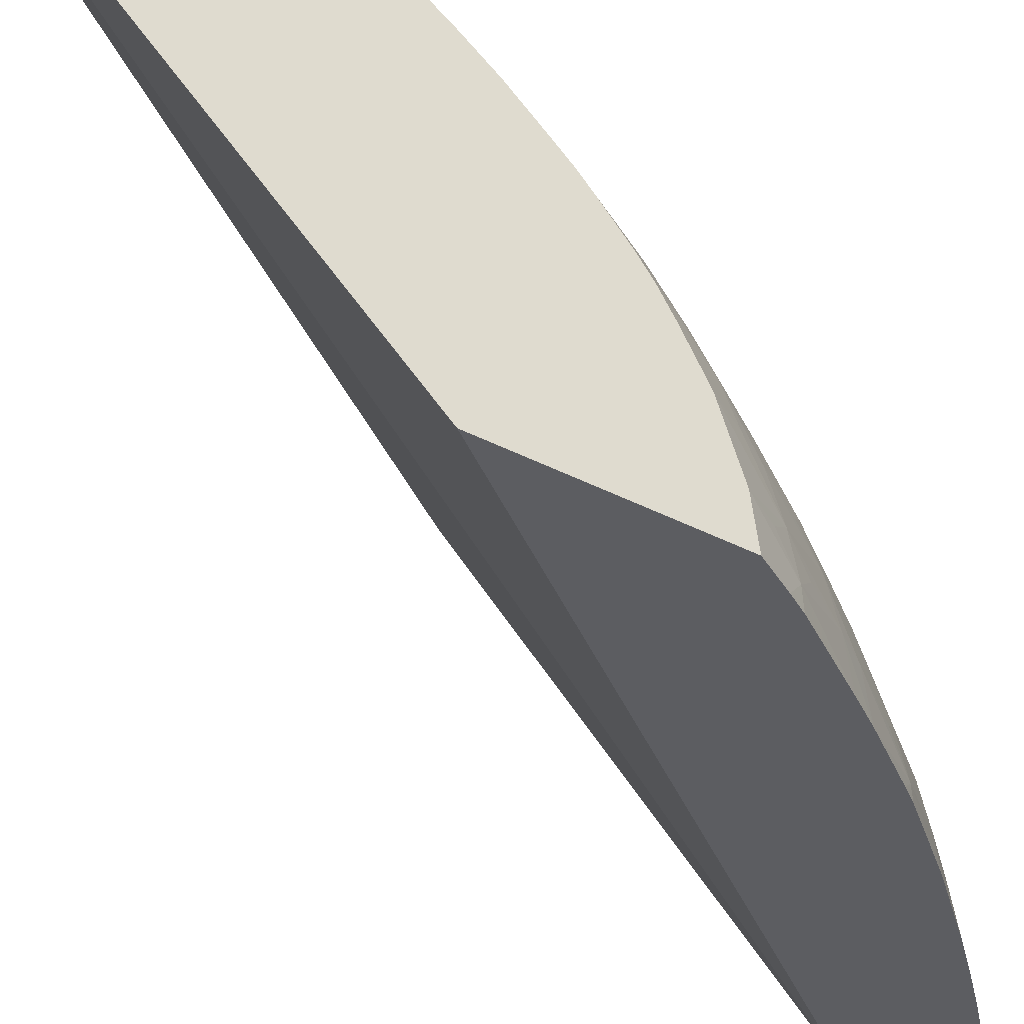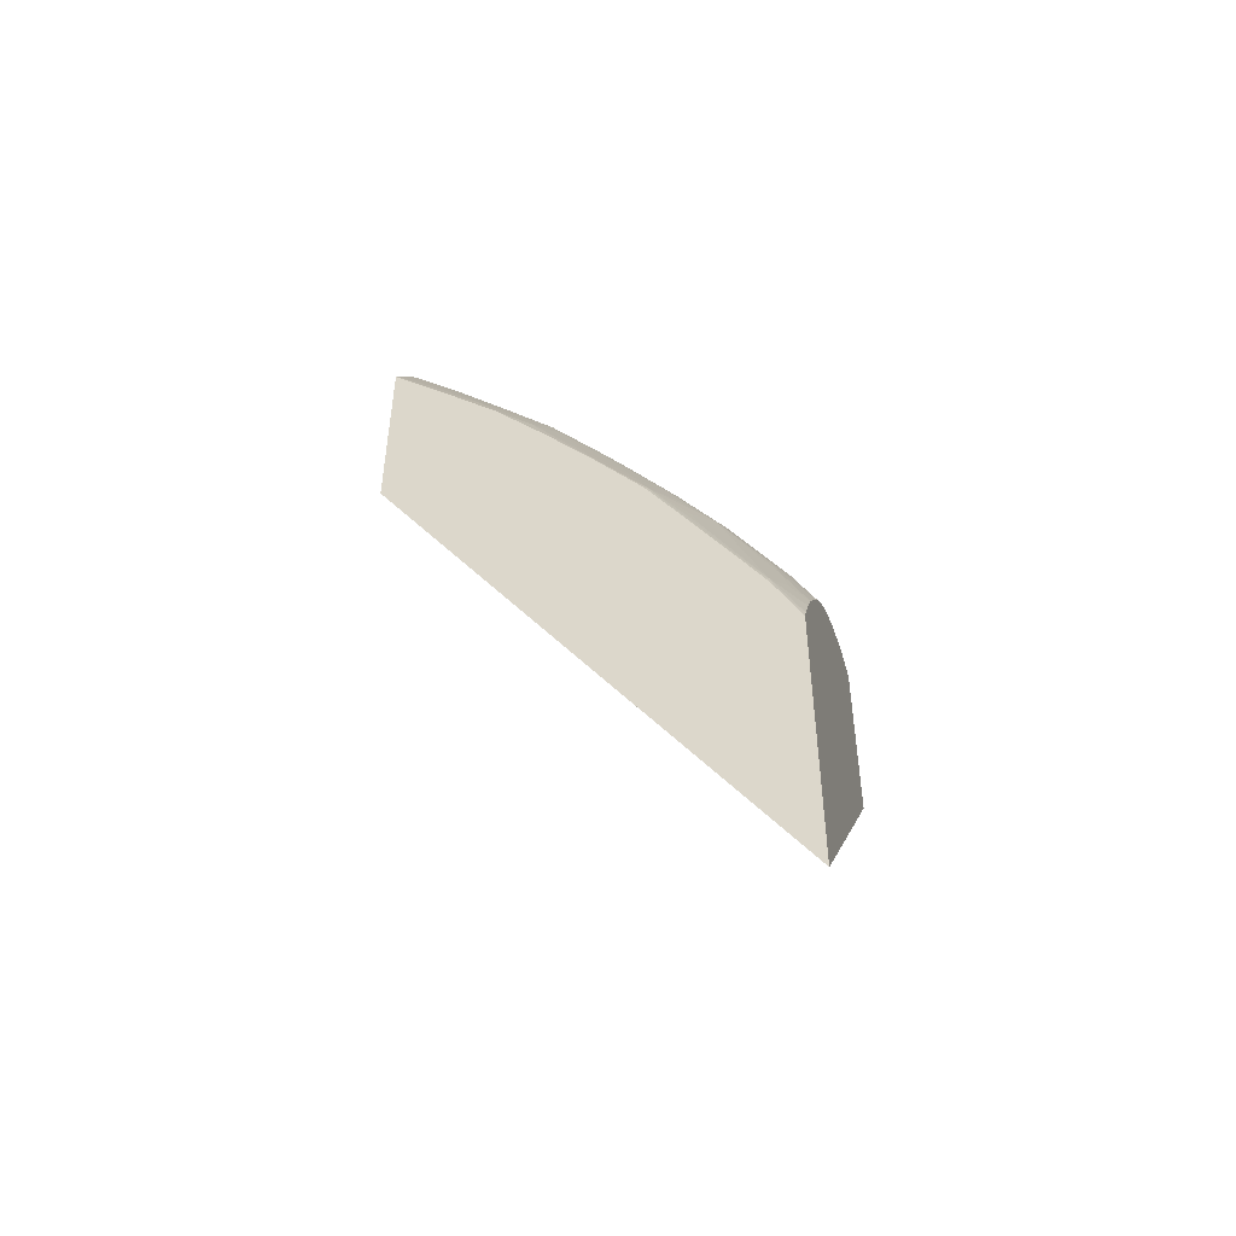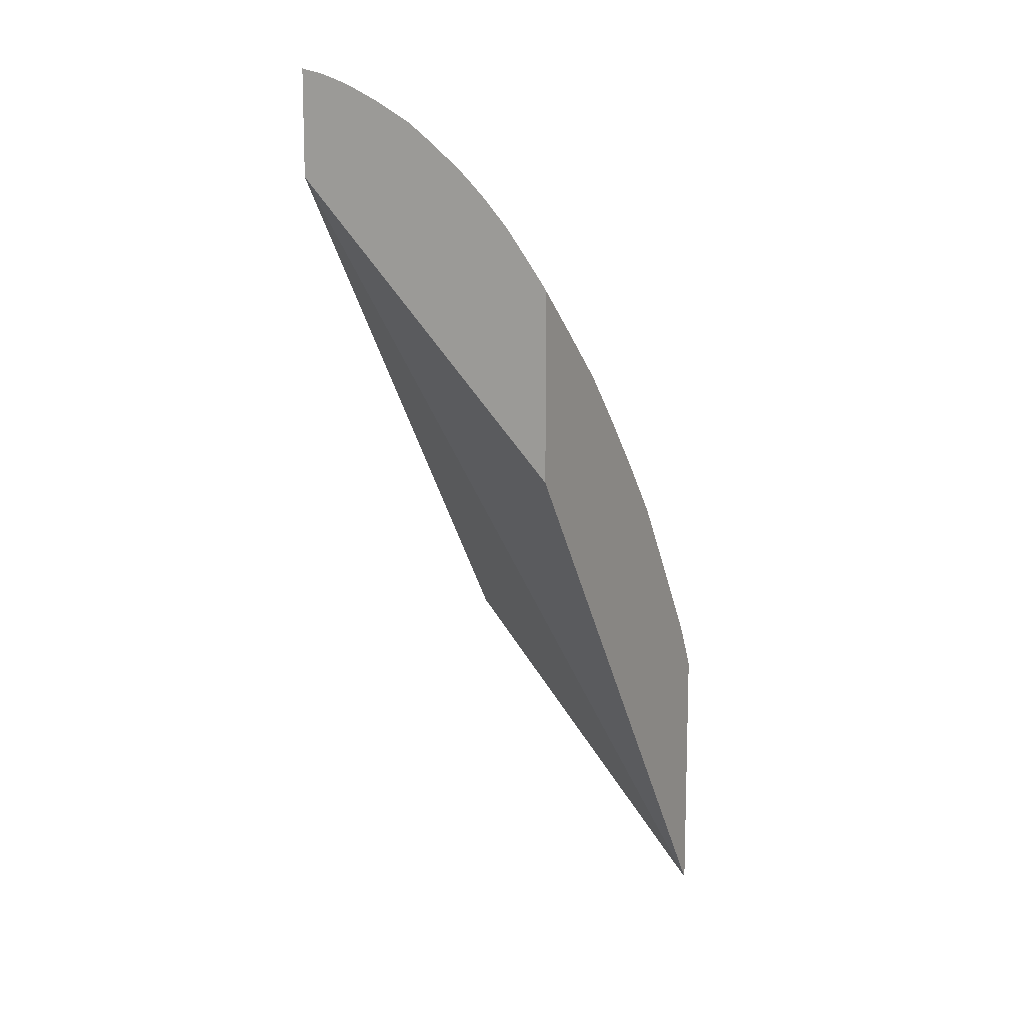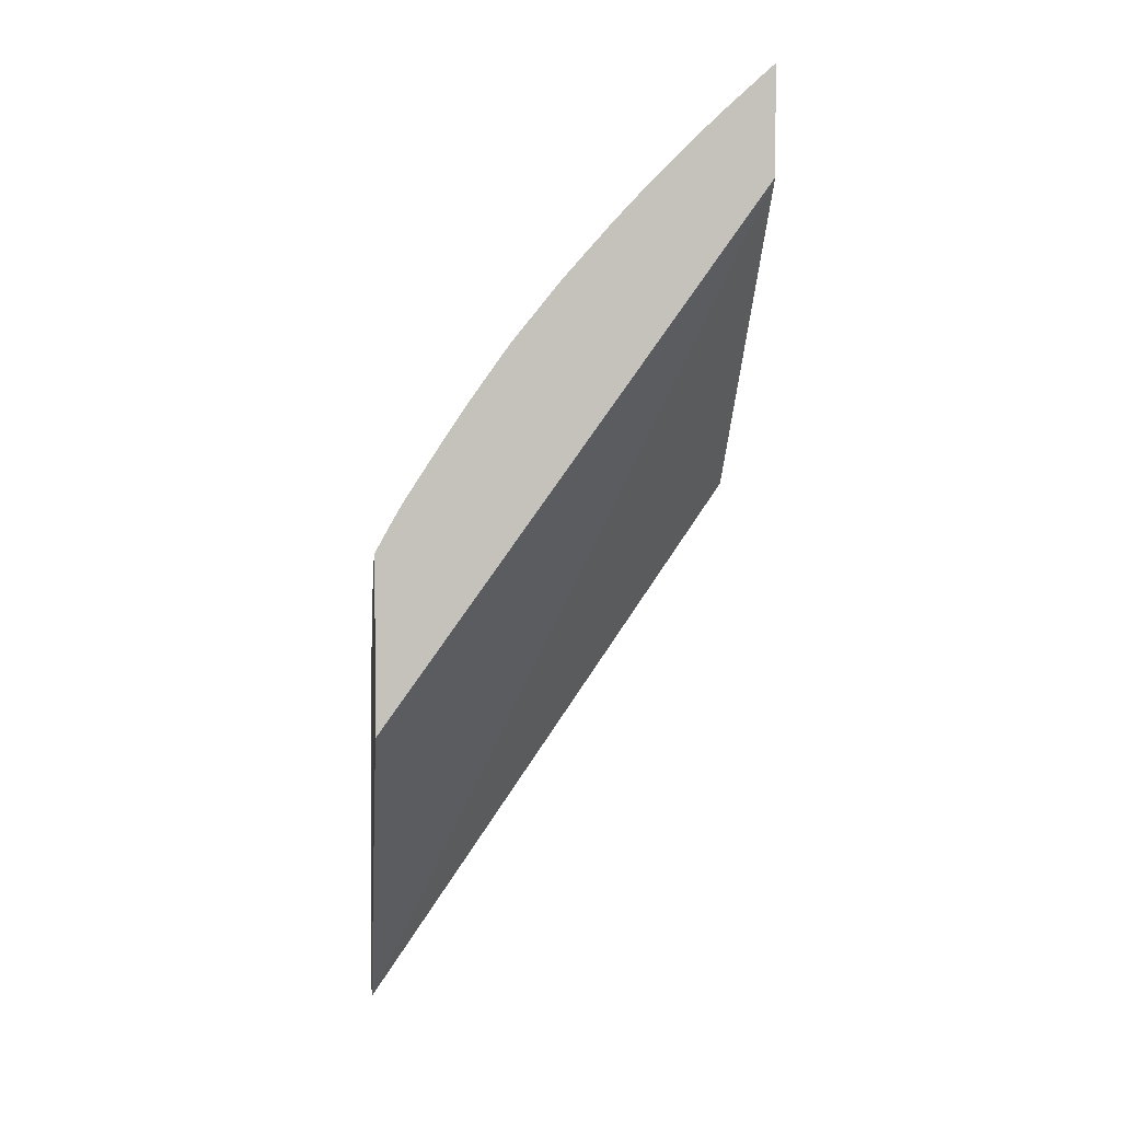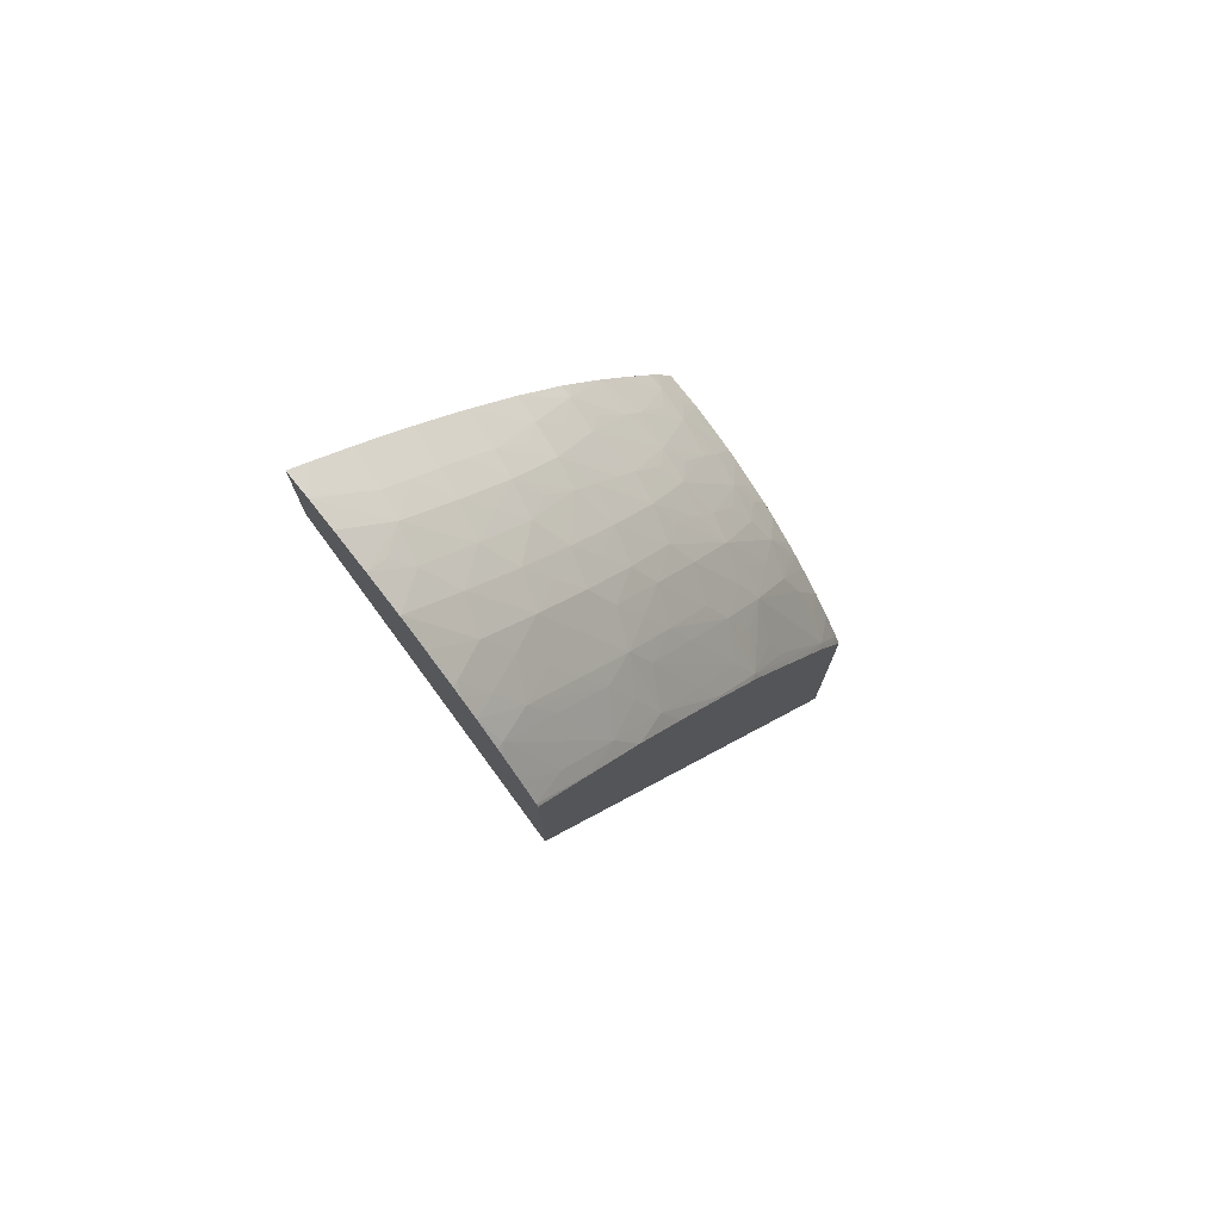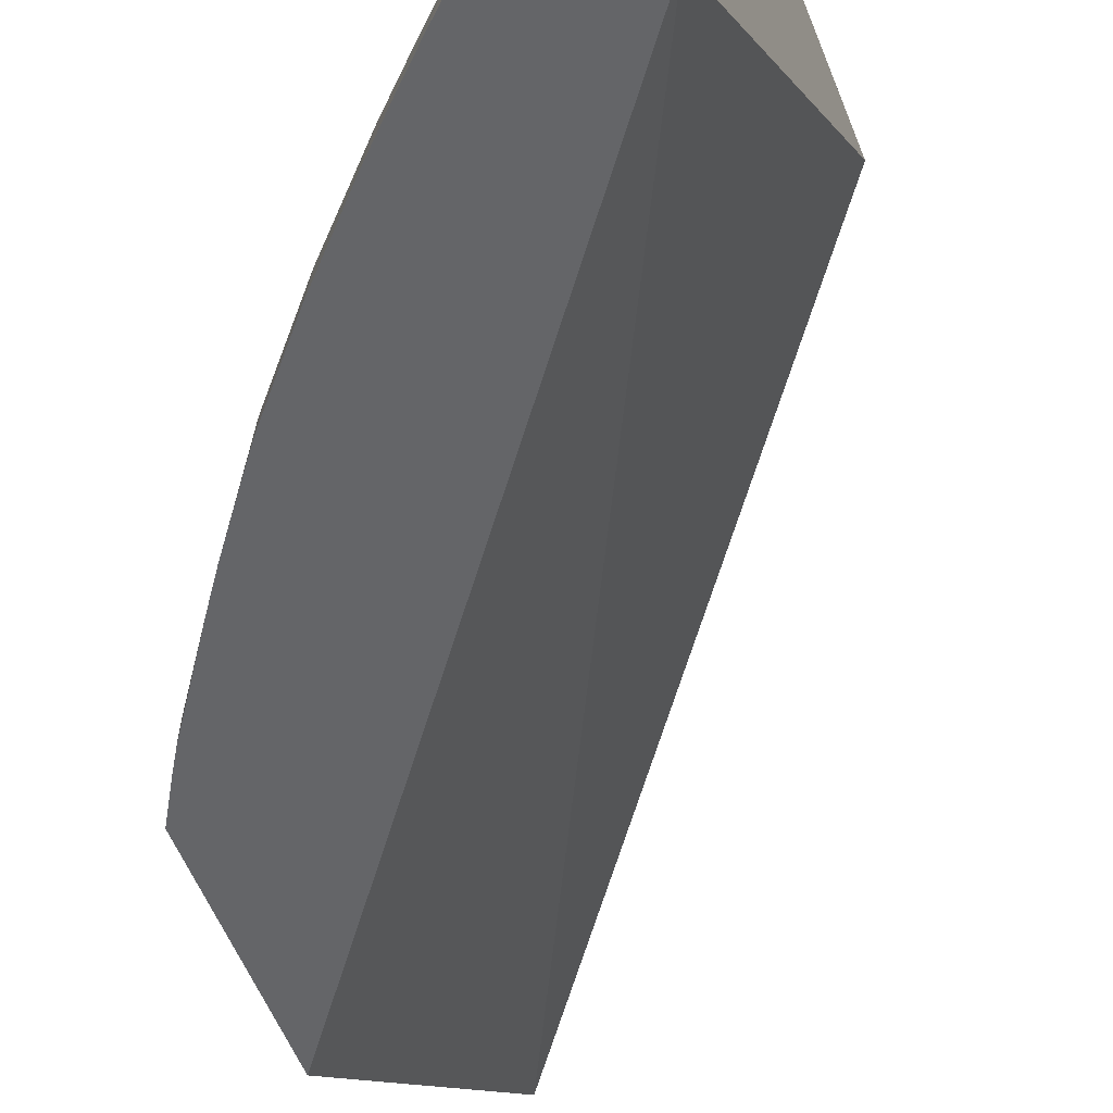
<metadata>
{"format":"obj","ext":"obj","renderer":"f3d","projection":"perspective","resolution":1024,"background":"white","views":[{"elev":-36.7,"azim":-124.5,"up":"+Y"},{"elev":-49.0,"azim":-165.3,"up":"+Z"},{"elev":11.9,"azim":117.8,"up":"+Z"},{"elev":2.3,"azim":-6.3,"up":"+Z"},{"elev":75.7,"azim":139.9,"up":"+Z"},{"elev":-51.5,"azim":20.3,"up":"+Y"}]}
</metadata>
<code>
v 1.511 1.403 0.6643
v 1.511 1.409 0.6628
v 1.51 1.403 0.6636
v 1.511 1.403 0.6163
v 1.511 1.413 0.6619
v 1.502 1.403 0.6569
v 1.504 1.403 0.6582
v 1.341 1.403 0.3789
v 1.341 1.526 0.2378
v 1.511 1.526 0.4859
v 1.511 1.414 0.6616
v 1.488 1.42 0.6396
v 1.486 1.403 0.6418
v 1.341 1.403 0.4569
v 1.341 1.526 0.3586
v 1.511 1.526 0.5697
v 1.511 1.426 0.6572
v 1.49 1.432 0.6376
v 1.477 1.42 0.6286
v 1.474 1.403 0.6307
v 1.348 1.403 0.4705
v 1.341 1.42 0.4544
v 1.341 1.523 0.3642
v 1.347 1.526 0.3708
v 1.509 1.526 0.5681
v 1.511 1.525 0.571
v 1.511 1.442 0.6497
v 1.495 1.447 0.6336
v 1.471 1.448 0.6111
v 1.467 1.432 0.615
v 1.502 1.441 0.6432
v 1.465 1.42 0.6171
v 1.463 1.403 0.6193
v 1.352 1.403 0.4778
v 1.352 1.411 0.4774
v 1.348 1.419 0.4667
v 1.354 1.426 0.4753
v 1.341 1.442 0.446
v 1.341 1.515 0.3771
v 1.353 1.524 0.3856
v 1.35 1.526 0.378
v 1.511 1.525 0.5712
v 1.488 1.526 0.5497
v 1.511 1.458 0.6404
v 1.51 1.458 0.6402
v 1.487 1.46 0.6183
v 1.458 1.44 0.6015
v 1.463 1.461 0.5958
v 1.448 1.448 0.588
v 1.444 1.432 0.5919
v 1.454 1.42 0.6054
v 1.451 1.403 0.6074
v 1.371 1.403 0.5069
v 1.372 1.42 0.5051
v 1.36 1.419 0.4864
v 1.356 1.443 0.4715
v 1.349 1.443 0.4601
v 1.374 1.436 0.5022
v 1.341 1.445 0.4441
v 1.341 1.512 0.3814
v 1.357 1.526 0.3889
v 1.354 1.526 0.3842
v 1.341 1.506 0.3896
v 1.348 1.511 0.3946
v 1.351 1.503 0.4115
v 1.376 1.501 0.4543
v 1.378 1.521 0.428
v 1.398 1.524 0.4549
v 1.373 1.526 0.4129
v 1.495 1.52 0.5643
v 1.511 1.516 0.5834
v 1.486 1.526 0.5481
v 1.487 1.525 0.549
v 1.511 1.459 0.6397
v 1.493 1.475 0.6127
v 1.469 1.476 0.5903
v 1.455 1.468 0.5815
v 1.441 1.46 0.5727
v 1.438 1.441 0.5803
v 1.425 1.443 0.5649
v 1.422 1.43 0.5682
v 1.442 1.42 0.5939
v 1.441 1.403 0.596
v 1.379 1.403 0.5184
v 1.38 1.42 0.5166
v 1.351 1.457 0.456
v 1.368 1.444 0.4897
v 1.377 1.452 0.4983
v 1.401 1.424 0.5433
v 1.395 1.443 0.5277
v 1.383 1.444 0.5104
v 1.341 1.458 0.4363
v 1.341 1.495 0.4029
v 1.355 1.497 0.4268
v 1.36 1.489 0.4426
v 1.372 1.487 0.4633
v 1.375 1.478 0.4775
v 1.381 1.493 0.4696
v 1.396 1.503 0.4798
v 1.39 1.509 0.4622
v 1.382 1.516 0.4424
v 1.403 1.526 0.4583
v 1.399 1.526 0.4535
v 1.396 1.526 0.4486
v 1.404 1.518 0.4702
v 1.42 1.525 0.4794
v 1.508 1.504 0.5965
v 1.471 1.521 0.5422
v 1.511 1.508 0.594
v 1.463 1.526 0.5271
v 1.511 1.471 0.631
v 1.508 1.482 0.6191
v 1.5 1.49 0.6046
v 1.484 1.483 0.5975
v 1.446 1.475 0.5672
v 1.477 1.491 0.5823
v 1.446 1.499 0.5444
v 1.432 1.467 0.558
v 1.419 1.459 0.5489
v 1.415 1.443 0.5535
v 1.404 1.443 0.5392
v 1.41 1.419 0.557
v 1.42 1.415 0.5705
v 1.429 1.421 0.579
v 1.419 1.403 0.5716
v 1.394 1.403 0.54
v 1.399 1.409 0.5457
v 1.393 1.418 0.5351
v 1.372 1.466 0.4819
v 1.361 1.465 0.4644
v 1.355 1.473 0.4504
v 1.347 1.465 0.4426
v 1.341 1.466 0.4307
v 1.38 1.466 0.4934
v 1.398 1.457 0.5241
v 1.341 1.49 0.409
v 1.346 1.489 0.4193
v 1.35 1.482 0.4351
v 1.393 1.465 0.511
v 1.402 1.472 0.5185
v 1.396 1.481 0.5032
v 1.402 1.496 0.4952
v 1.424 1.498 0.52
v 1.418 1.504 0.5047
v 1.418 1.526 0.476
v 1.439 1.505 0.5292
v 1.426 1.52 0.4947
v 1.42 1.526 0.4788
v 1.448 1.521 0.5189
v 1.441 1.526 0.5036
v 1.441 1.526 0.5033
v 1.484 1.505 0.5743
v 1.493 1.499 0.5896
v 1.511 1.495 0.6091
v 1.511 1.506 0.5974
v 1.461 1.505 0.5519
v 1.463 1.526 0.5264
v 1.455 1.513 0.5357
v 1.511 1.484 0.6202
v 1.511 1.487 0.6168
v 1.439 1.484 0.5519
v 1.424 1.474 0.5433
v 1.469 1.499 0.5671
v 1.432 1.491 0.5362
v 1.398 1.403 0.546
v 1.341 1.473 0.4256
v 1.341 1.484 0.4146
v 1.417 1.483 0.528
v 1.41 1.489 0.5116
f 1 2 3
f 1 3 7
f 1 7 6
f 1 6 13
f 1 13 20
f 1 20 33
f 1 33 52
f 1 52 83
f 1 83 125
f 1 125 165
f 1 165 126
f 1 126 84
f 1 84 53
f 1 53 34
f 1 34 21
f 1 21 14
f 1 14 8
f 1 8 4
f 1 4 10
f 1 10 16
f 1 16 26
f 1 26 42
f 1 42 71
f 1 71 109
f 1 109 155
f 1 155 154
f 1 154 160
f 1 160 159
f 1 159 111
f 1 111 74
f 1 74 44
f 1 44 27
f 1 27 17
f 1 17 11
f 1 11 5
f 1 5 2
f 2 5 6
f 2 6 7
f 2 7 3
f 4 8 9
f 4 9 10
f 5 11 12
f 5 12 6
f 6 12 13
f 8 14 22
f 8 22 38
f 8 38 59
f 8 59 92
f 8 92 133
f 8 133 166
f 8 166 167
f 8 167 136
f 8 136 93
f 8 93 63
f 8 63 60
f 8 60 39
f 8 39 23
f 8 23 15
f 8 15 9
f 9 15 24
f 9 24 41
f 9 41 62
f 9 62 61
f 9 61 69
f 9 69 104
f 9 104 103
f 9 103 102
f 9 102 145
f 9 145 148
f 9 148 151
f 9 151 157
f 9 157 110
f 9 110 72
f 9 72 43
f 9 43 25
f 9 25 16
f 9 16 10
f 11 17 18
f 11 18 12
f 12 18 19
f 12 19 13
f 13 19 20
f 14 21 22
f 15 23 24
f 16 25 26
f 17 27 18
f 18 28 29
f 18 29 30
f 18 30 19
f 18 27 31
f 18 31 28
f 19 30 32
f 19 32 20
f 20 32 33
f 21 34 35
f 21 35 22
f 22 35 36
f 22 36 37
f 22 37 38
f 23 39 40
f 23 40 41
f 23 41 24
f 25 42 26
f 25 43 42
f 27 44 45
f 27 45 28
f 27 28 31
f 28 45 46
f 28 46 29
f 29 47 30
f 29 46 48
f 29 48 49
f 29 49 47
f 30 47 50
f 30 50 32
f 32 50 51
f 32 51 33
f 33 51 52
f 34 53 35
f 35 37 36
f 35 53 54
f 35 54 55
f 35 55 37
f 37 56 57
f 37 57 38
f 37 55 54
f 37 54 58
f 37 58 56
f 38 57 59
f 39 60 40
f 40 61 62
f 40 62 41
f 40 60 63
f 40 63 64
f 40 64 65
f 40 65 66
f 40 66 67
f 40 67 68
f 40 68 69
f 40 69 61
f 42 70 71
f 42 43 72
f 42 72 73
f 42 73 70
f 44 74 45
f 45 74 75
f 45 75 46
f 46 75 76
f 46 76 48
f 47 49 50
f 48 76 77
f 48 77 78
f 48 78 49
f 49 79 50
f 49 78 80
f 49 80 79
f 50 79 80
f 50 80 81
f 50 81 82
f 50 82 51
f 51 82 52
f 52 82 83
f 53 84 54
f 54 84 85
f 54 85 58
f 56 86 57
f 56 58 87
f 56 87 88
f 56 88 86
f 57 86 59
f 58 85 89
f 58 89 90
f 58 90 91
f 58 91 88
f 58 88 87
f 59 86 92
f 63 93 65
f 63 65 64
f 65 94 66
f 65 93 94
f 66 94 95
f 66 95 96
f 66 96 97
f 66 97 98
f 66 98 99
f 66 99 100
f 66 100 68
f 66 68 101
f 66 101 67
f 67 101 68
f 68 102 103
f 68 103 104
f 68 104 69
f 68 100 99
f 68 99 105
f 68 105 106
f 68 106 102
f 70 107 71
f 70 73 108
f 70 108 107
f 71 107 109
f 72 110 73
f 73 110 108
f 74 111 75
f 75 111 112
f 75 112 113
f 75 113 114
f 75 114 76
f 76 115 77
f 76 114 116
f 76 116 117
f 76 117 115
f 77 115 78
f 78 115 118
f 78 118 119
f 78 119 80
f 80 119 120
f 80 120 81
f 81 120 121
f 81 121 90
f 81 90 89
f 81 89 122
f 81 122 123
f 81 123 124
f 81 124 82
f 82 124 123
f 82 123 83
f 83 123 125
f 84 126 127
f 84 127 85
f 85 127 128
f 85 128 89
f 86 88 129
f 86 129 130
f 86 130 131
f 86 131 132
f 86 132 133
f 86 133 92
f 88 134 129
f 88 91 90
f 88 90 135
f 88 135 134
f 89 128 127
f 89 127 122
f 90 121 135
f 93 136 94
f 94 136 137
f 94 137 138
f 94 138 95
f 95 138 97
f 95 97 96
f 97 138 131
f 97 131 130
f 97 130 129
f 97 129 134
f 97 134 139
f 97 139 140
f 97 140 141
f 97 141 98
f 98 141 99
f 99 141 142
f 99 142 143
f 99 143 144
f 99 144 105
f 102 106 145
f 105 144 146
f 105 146 147
f 105 147 106
f 106 148 145
f 106 147 149
f 106 149 150
f 106 150 151
f 106 151 148
f 107 152 153
f 107 153 154
f 107 154 155
f 107 155 109
f 107 108 152
f 108 156 152
f 108 110 157
f 108 157 149
f 108 149 158
f 108 158 156
f 111 159 112
f 112 159 160
f 112 160 113
f 113 160 154
f 113 154 153
f 113 153 114
f 114 153 116
f 115 117 161
f 115 161 162
f 115 162 118
f 116 153 163
f 116 163 117
f 117 163 156
f 117 156 158
f 117 158 149
f 117 149 146
f 117 146 143
f 117 143 164
f 117 164 161
f 118 162 119
f 119 162 140
f 119 140 135
f 119 135 120
f 120 135 121
f 122 127 123
f 123 127 125
f 125 127 165
f 126 165 127
f 131 138 132
f 132 138 166
f 132 166 133
f 134 135 139
f 135 140 139
f 136 167 138
f 136 138 137
f 138 167 166
f 140 162 168
f 140 168 141
f 141 168 169
f 141 169 142
f 142 169 143
f 143 169 168
f 143 168 164
f 143 146 144
f 146 149 147
f 149 157 150
f 150 157 151
f 152 156 153
f 153 156 163
f 161 164 168
f 161 168 162

</code>
